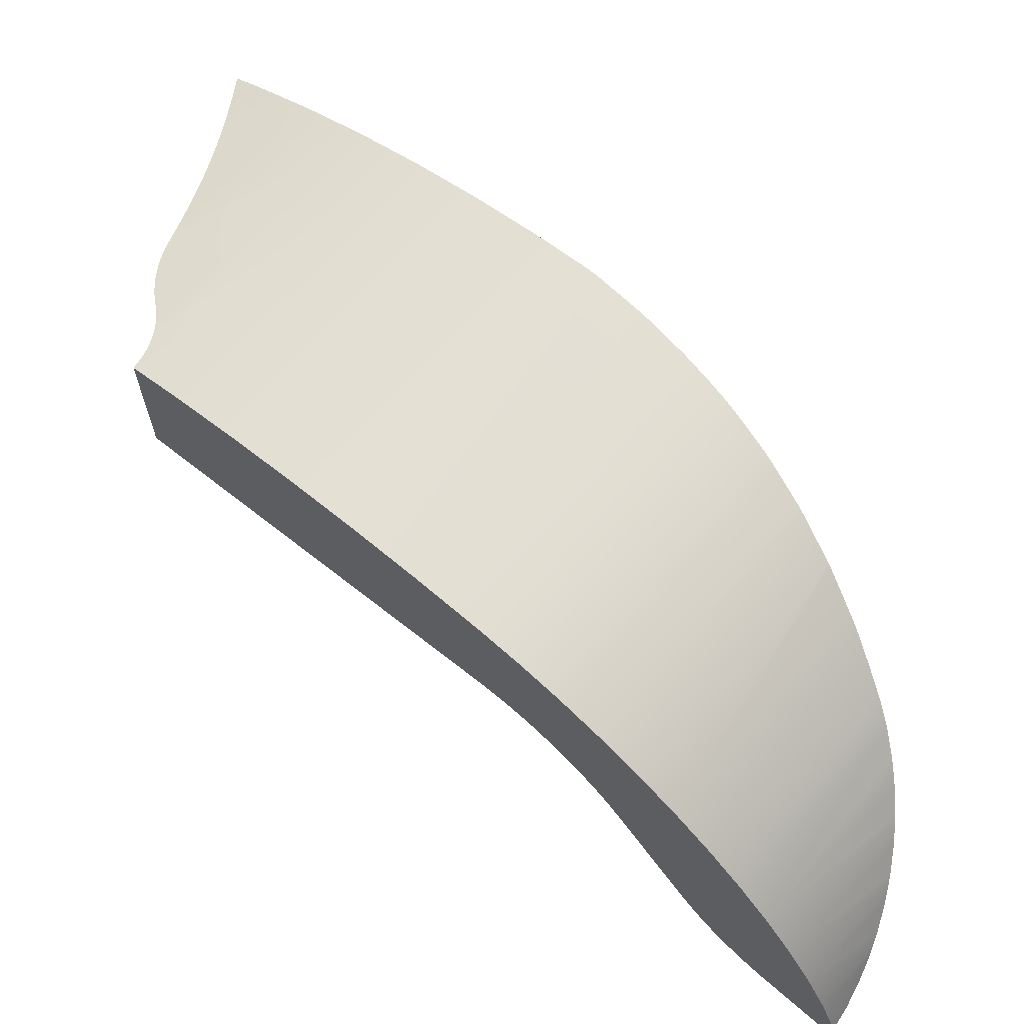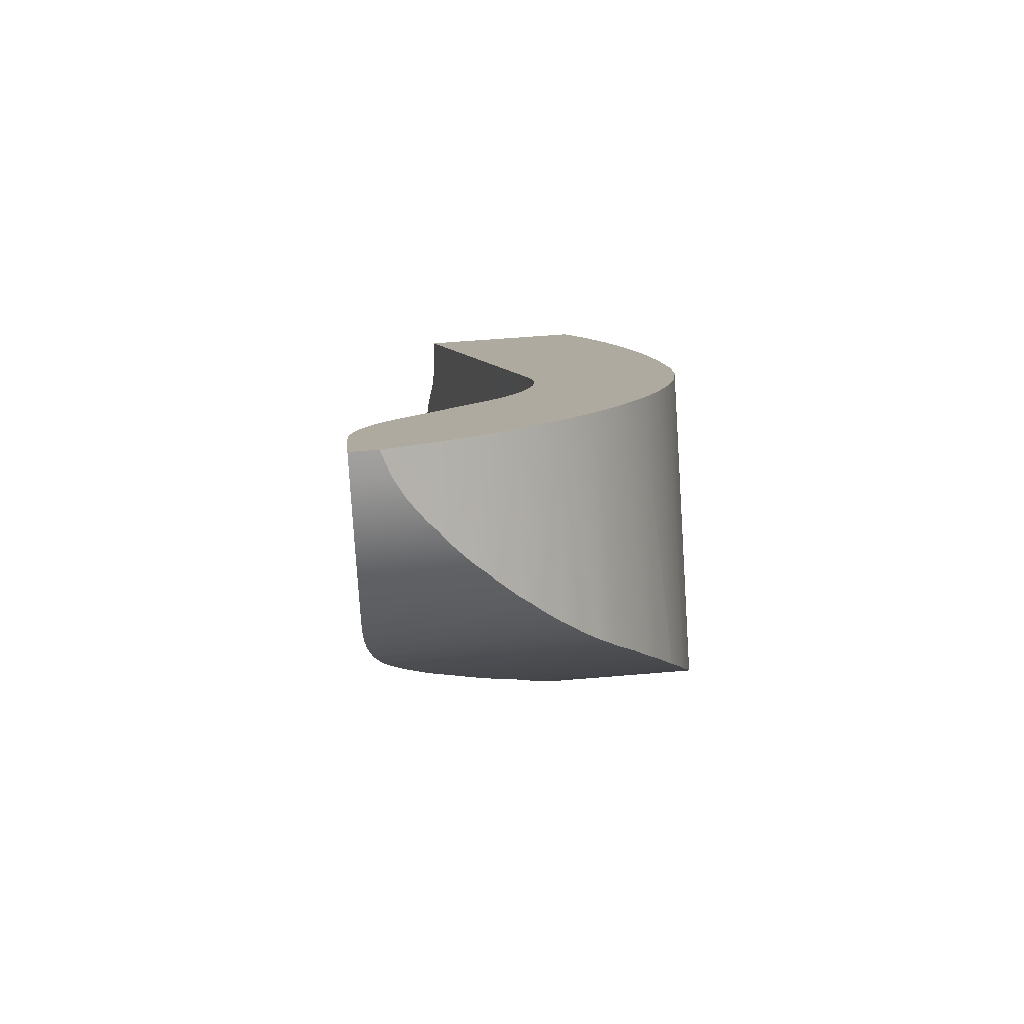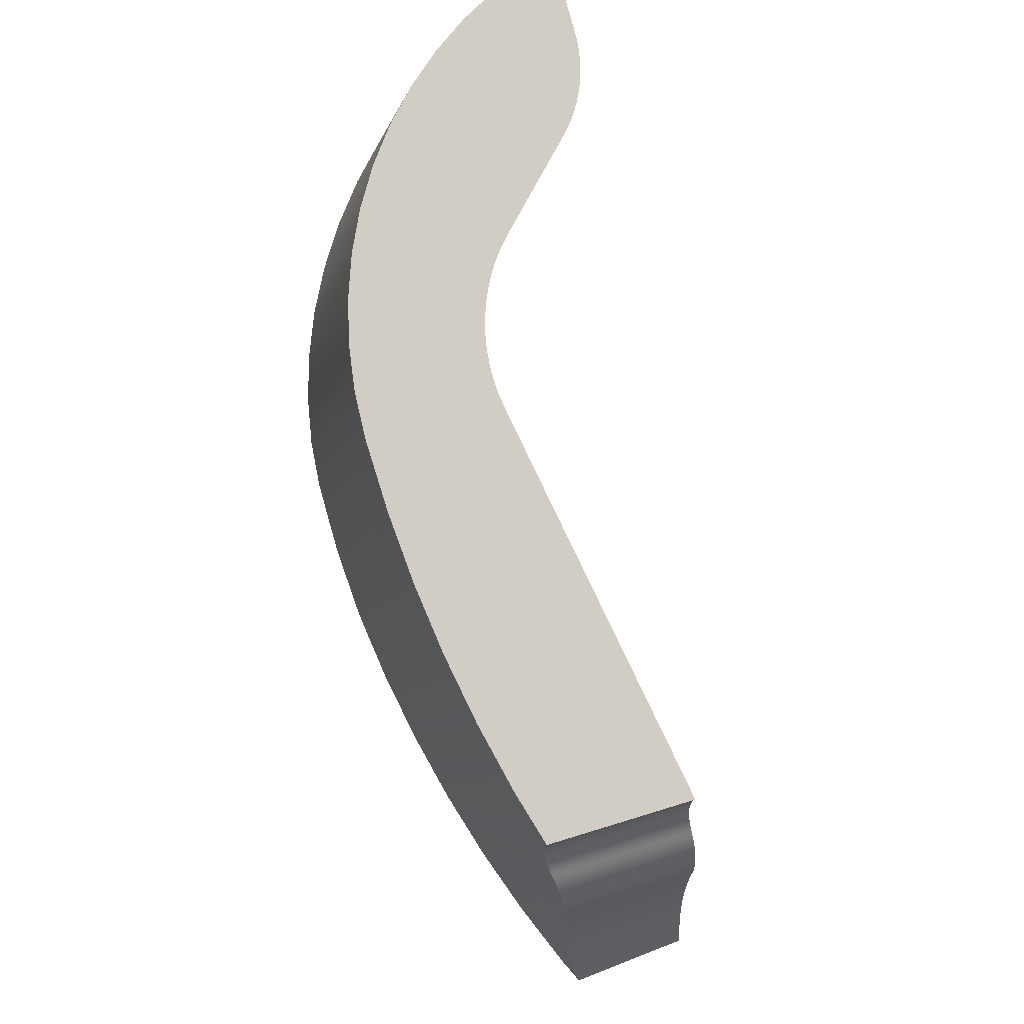
<metadata>
{"format":"obj","ext":"obj","renderer":"f3d","projection":"perspective","resolution":1024,"background":"white","views":[{"elev":67.4,"azim":1.1,"up":"+Y"},{"elev":49.9,"azim":84.5,"up":"+Z"},{"elev":44.0,"azim":-110.8,"up":"+Z"}]}
</metadata>
<code>
o mesh440/mesh440-geometry#mesh440-geometry
v 0.7842 0.0131 0.1375
v 0.7859 0.01209 0.14
v 0.7472 0.0131 0.1817
v 0.7892 0.03887 0.1451
v 0.7494 0.01209 0.1835
v 0.7831 0.01365 0.1357
v 0.7875 0.01084 0.1424
v 0.7846 0.01452 0.213
v 0.7449 0.01388 0.1798
v 0.7831 0.04131 0.1357
v 0.789 0.009382 0.1448
v 0.7515 0.01084 0.1853
v 0.7825 0.01388 0.135
v 0.7849 0.04082 0.1385
v 0.7892 0.009125 0.1451
v 0.7536 0.009382 0.187
v 0.7426 0.01442 0.1778
v 0.7481 0.04082 0.1824
v 0.7807 0.01442 0.1325
v 0.7555 0.007711 0.1886
v 0.7949 0.03506 0.1548
v 0.7403 0.01472 0.1759
v 0.7549 0.03852 0.1881
v 0.7411 0.0422 0.1765
v 0.7789 0.01472 0.13
v 0.7904 0.007711 0.1471
v 0.7946 0.03534 0.1543
v 0.7892 0.007563 0.2169
v 0.7795 0.02084 0.2087
v 0.7899 0.03852 0.1464
v 0.7002 0.03924 0.1422
v 0.7795 0.0422 0.1308
v 0.7114 0.04114 0.1516
v 0.777 0.01478 0.1274
v 0.7916 0.005841 0.1493
v 0.7679 0.0313 0.199
v 0.7573 0.005841 0.1902
v 0.8085 0.007563 0.1939
v 0.738 0.01478 0.1739
v 0.8061 0.01947 0.1793
v 0.689 0.03658 0.1328
v 0.7764 0.04246 0.1266
v 0.7227 0.04229 0.1611
v 0.7615 0.03534 0.1937
v 0.7987 0.0313 0.1623
v 0.7928 0.003785 0.1514
v 0.7591 0.003785 0.1916
v 0.8086 0.004981 0.1966
v 0.8085 0.008819 0.1922
v 0.6693 0.02988 0.1163
v 0.8072 0.01605 0.1835
v 0.8055 0.02084 0.1777
v 0.7513 0.04077 0.09955
v 0.7422 0.03924 0.09211
v 0.7341 0.04267 0.1706
v 0.7537 0.04116 0.1016
v 0.7764 0.01472 0.1266
v 0.678 0.03318 0.1236
v 0.8 0.02965 0.1649
v 0.7949 1.3e-05 0.1548
v 0.7933 3.2e-05 0.2203
v 0.8083 0.00125 0.201
v 0.8086 -0.02156 0.1966
v 0.808 0.01247 0.1878
v 0.7739 0.02645 0.204
v 0.7357 0.01459 0.172
v 0.8061 -0.01999 0.1793
v 0.8076 0.01452 0.1856
v 0.8045 0.02265 0.1752
v 0.7535 0.04114 0.1015
v 0.7308 0.03658 0.08298
v 0.7737 0.04267 0.1233
v 0.7617 0.04203 0.1095
v 0.7693 0.04249 0.1179
v 0.7693 0.01894 0.1179
v 0.7751 0.01459 0.125
v 0.7967 -0.007994 0.2232
v 0.8081 3.2e-05 0.2026
v 0.8085 -0.02156 0.1922
v 0.808 -0.02145 0.1878
v 0.7334 0.01416 0.17
v 0.8061 -0.02003 0.1794
v 0.8054 -0.01936 0.1775
v 0.8045 -0.01837 0.1752
v 0.7537 0.04003 0.1016
v 0.7639 0.04229 0.112
v 0.7195 0.03318 0.07401
v 0.8 -0.01029 0.1649
v 0.8023 0.02645 0.1701
v 0.7721 -0.0131 0.2025
v 0.806 -0.007994 0.2122
v 0.8077 -0.002585 0.2053
v 0.8083 -0.02156 0.201
v 0.8077 -0.02156 0.2053
v 0.8084 -0.02156 0.1912
v 0.7995 -0.02156 0.2256
v 0.8081 -0.0215 0.1885
v 0.8077 -0.02132 0.1861
v 0.6693 -0.001284 0.1163
v 0.7732 0.01416 0.1226
v 0.8067 -0.02058 0.1815
v 0.7806 -0.02003 0.2097
v 0.8047 -0.01858 0.1756
v 0.8072 -0.02097 0.1835
v 0.804 -0.01769 0.1739
v 0.7617 0.03211 0.1095
v 0.67 0.02984 0.1152
v 0.7731 -0.01439 0.2034
v 0.8055 -0.009519 0.2138
v 0.8068 -0.006171 0.2096
v 0.7878 -0.02156 0.2157
v 0.7863 -0.0215 0.2145
v 0.7849 -0.02132 0.2133
v 0.8073 -0.02101 0.1837
v 0.7713 0.01364 0.1204
v 0.7793 -0.01936 0.2086
v 0.778 -0.01858 0.2075
v 0.8032 -0.01669 0.1722
v 0.6973 0.02417 0.05667
v 0.6706 0.02977 0.1142
v 0.8012 -0.0131 0.1677
v 0.8019 -0.01439 0.1692
v 0.7742 -0.01559 0.2044
v 0.8038 -0.01262 0.2179
v 0.8055 -0.02156 0.2138
v 0.67 -0.00131 0.1152
v 0.782 -0.02058 0.2109
v 0.7995 -0.01643 0.2256
v 0.7834 -0.02101 0.2121
v 0.7767 -0.01769 0.2064
v 0.8025 -0.01559 0.1707
v 0.7754 -0.01669 0.2054
v 0.7083 0.02904 0.06523
v 0.6824 0.01565 0.04548
v 0.6863 0.01859 0.04834
v 0.6711 0.02968 0.1131
v 0.8038 -0.02156 0.2179
v 0.8018 -0.01493 0.2218
v 0.8068 -0.02156 0.2096
v 0.6706 -0.001353 0.1142
v 0.6724 0.02904 0.1081
v 0.6822 -0.007482 0.04871
v 0.6824 0.01629 0.04539
v 0.6816 0.01859 0.05404
v 0.6739 0.02417 0.08456
v 0.6715 0.02956 0.1119
v 0.8018 -0.02156 0.2218
v 0.6711 -0.001412 0.1131
v 0.6724 0.02883 0.1071
v 0.6723 0.02907 0.1083
v 0.6824 0.01632 0.04548
v 0.6821 -0.007415 0.04933
v 0.6817 0.01836 0.05316
v 0.6812 0.01923 0.05697
v 0.6744 0.02396 0.08306
v 0.6731 0.02442 0.08666
v 0.6719 0.02942 0.1107
v 0.6715 -0.001486 0.1119
v 0.6725 0.02856 0.1058
v 0.6723 -0.001797 0.1083
v 0.6722 0.02926 0.1095
v 0.6821 0.01736 0.04933
v 0.6817 -0.00702 0.05316
v 0.6812 -0.006642 0.05697
v 0.6805 0.02002 0.06078
v 0.6757 0.0234 0.07942
v 0.6731 -0.004265 0.08666
v 0.6726 0.02458 0.0879
v 0.6719 -0.001575 0.1107
v 0.6724 0.02826 0.1046
v 0.6724 -0.001929 0.1071
v 0.6722 -0.001679 0.1095
v 0.6798 0.02078 0.06456
v 0.6805 -0.006282 0.06078
v 0.6769 0.02281 0.07575
v 0.6744 -0.004497 0.08306
v 0.6722 0.02475 0.08915
v 0.6726 -0.004183 0.0879
v 0.6722 0.02794 0.1034
v 0.6725 -0.002074 0.1058
v 0.6789 0.02149 0.06832
v 0.6798 -0.005938 0.06456
v 0.678 0.02217 0.07205
v 0.6757 -0.004748 0.07942
v 0.6719 0.02495 0.09043
v 0.6722 -0.004089 0.08915
v 0.672 0.02761 0.1022
v 0.6724 -0.00223 0.1046
v 0.6789 -0.005613 0.06832
v 0.6769 -0.005018 0.07575
v 0.6716 0.02517 0.09172
v 0.6719 -0.003984 0.09043
v 0.6717 0.02724 0.1009
v 0.6722 -0.002398 0.1034
v 0.678 -0.005306 0.07205
v 0.6714 0.02541 0.09303
v 0.6716 -0.003868 0.09172
v 0.6715 0.02689 0.0996
v 0.672 -0.002577 0.1022
v 0.6713 0.02567 0.09434
v 0.6714 -0.003741 0.09303
v 0.6713 0.02656 0.09829
v 0.6717 -0.002769 0.1009
v 0.6712 0.02595 0.09565
v 0.6713 -0.003603 0.09434
v 0.6712 0.02625 0.09697
v 0.6715 -0.002954 0.0996
v 0.6712 -0.003455 0.09565
v 0.6713 -0.00313 0.09829
v 0.6712 -0.003297 0.09697
f 1 2 3
f 1 4 2
f 5 3 2
f 1 3 6
f 6 4 1
f 2 4 7
f 3 5 8
f 2 7 5
f 3 9 6
f 10 4 6
f 7 4 11
f 5 12 8
f 9 3 8
f 12 5 7
f 13 6 9
f 14 4 10
f 6 13 10
f 15 11 4
f 11 16 7
f 12 16 8
f 17 9 8
f 12 7 16
f 9 17 13
f 14 18 4
f 14 10 18
f 19 10 13
f 15 20 11
f 4 21 15
f 16 11 20
f 16 20 8
f 22 17 8
f 19 13 17
f 23 4 18
f 18 10 24
f 25 10 19
f 26 20 15
f 27 21 4
f 15 21 26
f 8 20 28
f 17 22 19
f 29 22 8
f 30 4 23
f 18 31 23
f 32 24 10
f 24 33 18
f 34 10 25
f 25 19 22
f 26 35 20
f 21 27 36
f 30 27 4
f 26 21 35
f 20 37 28
f 28 38 8
f 39 22 29
f 8 40 29
f 30 23 27
f 33 31 18
f 31 41 23
f 32 42 24
f 32 10 42
f 43 33 24
f 10 34 42
f 34 25 39
f 22 39 25
f 37 20 35
f 44 36 27
f 45 21 36
f 35 21 46
f 37 47 28
f 38 28 48
f 38 49 8
f 29 50 39
f 51 40 8
f 52 29 40
f 44 27 23
f 33 53 31
f 31 54 41
f 23 41 44
f 24 42 55
f 43 56 33
f 55 43 24
f 57 42 34
f 34 39 57
f 35 46 37
f 44 58 36
f 45 59 21
f 45 36 59
f 60 46 21
f 47 37 46
f 28 47 61
f 62 48 28
f 48 63 38
f 38 63 49
f 49 64 8
f 65 50 29
f 39 50 66
f 40 51 67
f 68 51 8
f 52 69 29
f 52 40 69
f 70 53 33
f 54 31 53
f 71 41 54
f 41 58 44
f 72 55 42
f 73 56 43
f 70 33 56
f 55 74 43
f 42 57 75
f 57 39 76
f 58 50 36
f 21 59 60
f 65 59 36
f 46 60 47
f 61 47 77
f 61 78 28
f 48 62 63
f 78 62 28
f 79 49 63
f 64 49 80
f 68 8 64
f 36 50 65
f 29 69 65
f 66 50 81
f 66 76 39
f 67 51 82
f 67 83 40
f 68 64 51
f 69 40 84
f 70 56 53
f 53 85 54
f 41 71 58
f 54 85 71
f 72 74 55
f 72 42 74
f 56 73 85
f 86 73 43
f 86 43 74
f 57 76 75
f 74 42 75
f 58 87 50
f 88 60 59
f 89 59 65
f 90 47 60
f 47 90 77
f 77 91 61
f 78 61 92
f 93 63 62
f 78 94 62
f 79 95 49
f 63 96 79
f 80 49 97
f 80 98 64
f 89 65 69
f 99 81 50
f 81 100 66
f 76 66 100
f 82 51 101
f 82 102 67
f 67 102 83
f 103 40 83
f 51 64 104
f 84 40 103
f 84 105 69
f 85 53 56
f 87 58 71
f 71 85 87
f 106 85 73
f 86 74 73
f 76 100 75
f 75 106 74
f 50 87 107
f 88 90 60
f 59 69 88
f 89 69 59
f 90 108 77
f 91 77 109
f 91 110 61
f 110 92 61
f 92 94 78
f 93 96 63
f 93 62 94
f 95 79 111
f 97 49 95
f 96 111 79
f 97 112 80
f 98 80 113
f 114 64 98
f 81 99 115
f 50 107 99
f 100 81 115
f 104 101 51
f 82 101 102
f 116 83 102
f 83 116 103
f 104 64 114
f 103 117 84
f 84 117 105
f 118 69 105
f 85 106 87
f 73 74 106
f 115 75 100
f 106 75 119
f 107 87 120
f 121 90 88
f 88 69 121
f 108 90 122
f 108 123 77
f 124 109 77
f 109 125 91
f 91 125 110
f 92 110 94
f 94 96 93
f 111 112 95
f 97 95 112
f 111 96 112
f 112 113 80
f 98 113 114
f 99 126 115
f 126 99 107
f 101 104 127
f 127 102 101
f 116 102 128
f 117 103 116
f 114 129 104
f 130 105 117
f 131 69 118
f 118 105 132
f 87 106 133
f 75 115 134
f 119 75 135
f 133 106 119
f 120 87 136
f 107 120 126
f 121 122 90
f 121 69 122
f 122 131 108
f 123 108 131
f 77 123 128
f 124 137 109
f 138 124 77
f 125 109 137
f 139 110 125
f 139 94 110
f 139 96 94
f 128 112 96
f 113 112 128
f 129 114 113
f 126 140 115
f 129 127 104
f 102 127 128
f 117 116 128
f 130 132 105
f 130 117 128
f 122 69 131
f 118 132 131
f 133 141 87
f 142 134 115
f 143 75 134
f 135 75 143
f 135 144 119
f 119 145 133
f 136 87 146
f 120 136 140
f 140 126 120
f 123 131 132
f 123 132 128
f 128 138 77
f 137 124 147
f 138 147 124
f 137 96 125
f 125 96 139
f 128 96 138
f 129 113 128
f 140 148 115
f 127 129 128
f 132 130 128
f 141 133 149
f 150 87 141
f 134 142 151
f 142 115 152
f 143 151 135
f 144 135 153
f 154 119 144
f 145 119 155
f 156 133 145
f 146 87 157
f 136 146 148
f 148 140 136
f 147 96 137
f 147 138 96
f 148 158 115
f 149 133 159
f 141 149 160
f 161 87 150
f 150 141 160
f 162 151 142
f 163 152 115
f 152 162 142
f 162 135 151
f 153 135 162
f 144 153 164
f 165 119 154
f 154 144 164
f 155 119 166
f 145 155 167
f 168 133 156
f 156 145 167
f 157 87 161
f 146 157 158
f 158 148 146
f 158 169 115
f 159 133 170
f 149 159 171
f 171 160 149
f 161 150 172
f 160 172 150
f 152 163 162
f 164 163 115
f 153 162 163
f 163 164 153
f 173 119 165
f 165 154 174
f 164 174 154
f 166 119 175
f 155 166 176
f 176 167 155
f 177 133 168
f 168 156 178
f 167 178 156
f 157 161 169
f 169 158 157
f 169 172 115
f 170 133 179
f 159 170 180
f 180 171 159
f 160 171 115
f 172 169 161
f 172 160 115
f 174 164 115
f 181 119 173
f 173 165 182
f 174 182 165
f 175 119 183
f 166 175 184
f 184 176 166
f 167 176 115
f 185 133 177
f 177 168 186
f 178 186 168
f 178 167 115
f 179 133 187
f 170 179 188
f 188 180 170
f 171 180 115
f 182 174 115
f 183 119 181
f 181 173 189
f 182 189 173
f 175 183 190
f 190 184 175
f 176 184 115
f 191 133 185
f 185 177 192
f 186 192 177
f 186 178 115
f 187 133 193
f 179 187 194
f 194 188 179
f 180 188 115
f 189 182 115
f 183 181 195
f 189 195 181
f 195 190 183
f 184 190 115
f 196 133 191
f 191 185 197
f 192 197 185
f 192 186 115
f 193 133 198
f 187 193 199
f 199 194 187
f 188 194 115
f 195 189 115
f 190 195 115
f 200 133 196
f 196 191 201
f 197 201 191
f 197 192 115
f 198 133 202
f 193 198 203
f 203 199 193
f 194 199 115
f 204 133 200
f 200 196 205
f 201 205 196
f 201 197 115
f 202 133 206
f 198 202 207
f 207 203 198
f 199 203 115
f 206 133 204
f 204 200 208
f 205 208 200
f 205 201 115
f 202 206 209
f 209 207 202
f 203 207 115
f 206 204 210
f 208 210 204
f 208 205 115
f 210 209 206
f 207 209 115
f 210 208 115
f 209 210 115
f 3 2 1
f 2 4 1
f 2 3 5
f 6 3 1
f 1 4 6
f 7 4 2
f 8 5 3
f 5 7 2
f 6 9 3
f 6 4 10
f 11 4 7
f 8 12 5
f 8 3 9
f 7 5 12
f 9 6 13
f 10 4 14
f 10 13 6
f 4 11 15
f 7 16 11
f 8 16 12
f 8 9 17
f 16 7 12
f 13 17 9
f 4 18 14
f 18 10 14
f 13 10 19
f 11 20 15
f 15 21 4
f 20 11 16
f 8 20 16
f 8 17 22
f 17 13 19
f 18 4 23
f 24 10 18
f 19 10 25
f 15 20 26
f 4 21 27
f 26 21 15
f 28 20 8
f 19 22 17
f 8 22 29
f 23 4 30
f 23 31 18
f 10 24 32
f 18 33 24
f 25 10 34
f 22 19 25
f 20 35 26
f 36 27 21
f 4 27 30
f 35 21 26
f 28 37 20
f 8 38 28
f 29 22 39
f 29 40 8
f 27 23 30
f 18 31 33
f 23 41 31
f 24 42 32
f 42 10 32
f 24 33 43
f 42 34 10
f 39 25 34
f 25 39 22
f 35 20 37
f 27 36 44
f 36 21 45
f 46 21 35
f 28 47 37
f 48 28 38
f 8 49 38
f 39 50 29
f 8 40 51
f 40 29 52
f 23 27 44
f 31 53 33
f 41 54 31
f 44 41 23
f 55 42 24
f 33 56 43
f 24 43 55
f 34 42 57
f 57 39 34
f 37 46 35
f 36 58 44
f 21 59 45
f 59 36 45
f 21 46 60
f 46 37 47
f 61 47 28
f 28 48 62
f 38 63 48
f 49 63 38
f 8 64 49
f 29 50 65
f 66 50 39
f 67 51 40
f 8 51 68
f 29 69 52
f 69 40 52
f 33 53 70
f 53 31 54
f 54 41 71
f 44 58 41
f 42 55 72
f 43 56 73
f 56 33 70
f 43 74 55
f 75 57 42
f 76 39 57
f 36 50 58
f 60 59 21
f 36 59 65
f 47 60 46
f 77 47 61
f 28 78 61
f 63 62 48
f 28 62 78
f 63 49 79
f 80 49 64
f 64 8 68
f 65 50 36
f 65 69 29
f 81 50 66
f 39 76 66
f 82 51 67
f 40 83 67
f 51 64 68
f 84 40 69
f 53 56 70
f 54 85 53
f 58 71 41
f 71 85 54
f 55 74 72
f 74 42 72
f 85 73 56
f 43 73 86
f 74 43 86
f 75 76 57
f 75 42 74
f 50 87 58
f 59 60 88
f 65 59 89
f 60 47 90
f 77 90 47
f 61 91 77
f 92 61 78
f 62 63 93
f 62 94 78
f 49 95 79
f 79 96 63
f 97 49 80
f 64 98 80
f 69 65 89
f 50 81 99
f 66 100 81
f 100 66 76
f 101 51 82
f 67 102 82
f 83 102 67
f 83 40 103
f 104 64 51
f 103 40 84
f 69 105 84
f 56 53 85
f 71 58 87
f 87 85 71
f 73 85 106
f 73 74 86
f 75 100 76
f 74 106 75
f 107 87 50
f 60 90 88
f 88 69 59
f 59 69 89
f 77 108 90
f 109 77 91
f 61 110 91
f 61 92 110
f 78 94 92
f 63 96 93
f 94 62 93
f 111 79 95
f 95 49 97
f 79 111 96
f 80 112 97
f 113 80 98
f 98 64 114
f 115 99 81
f 99 107 50
f 115 81 100
f 51 101 104
f 102 101 82
f 102 83 116
f 103 116 83
f 114 64 104
f 84 117 103
f 105 117 84
f 105 69 118
f 87 106 85
f 106 74 73
f 100 75 115
f 119 75 106
f 120 87 107
f 88 90 121
f 121 69 88
f 122 90 108
f 77 123 108
f 77 109 124
f 91 125 109
f 110 125 91
f 94 110 92
f 93 96 94
f 95 112 111
f 112 95 97
f 112 96 111
f 80 113 112
f 114 113 98
f 115 126 99
f 107 99 126
f 127 104 101
f 101 102 127
f 128 102 116
f 116 103 117
f 104 129 114
f 117 105 130
f 118 69 131
f 132 105 118
f 133 106 87
f 134 115 75
f 135 75 119
f 119 106 133
f 136 87 120
f 126 120 107
f 90 122 121
f 122 69 121
f 108 131 122
f 131 108 123
f 128 123 77
f 109 137 124
f 77 124 138
f 137 109 125
f 125 110 139
f 110 94 139
f 94 96 139
f 96 112 128
f 128 112 113
f 113 114 129
f 115 140 126
f 104 127 129
f 128 127 102
f 128 116 117
f 105 132 130
f 128 117 130
f 131 69 122
f 131 132 118
f 87 141 133
f 115 134 142
f 134 75 143
f 143 75 135
f 119 144 135
f 133 145 119
f 146 87 136
f 140 136 120
f 120 126 140
f 132 131 123
f 128 132 123
f 77 138 128
f 147 124 137
f 124 147 138
f 125 96 137
f 139 96 125
f 138 96 128
f 128 113 129
f 115 148 140
f 128 129 127
f 128 130 132
f 149 133 141
f 141 87 150
f 151 142 134
f 152 115 142
f 135 151 143
f 153 135 144
f 144 119 154
f 155 119 145
f 145 133 156
f 157 87 146
f 148 146 136
f 136 140 148
f 137 96 147
f 96 138 147
f 115 158 148
f 159 133 149
f 160 149 141
f 150 87 161
f 160 141 150
f 142 151 162
f 115 152 163
f 142 162 152
f 151 135 162
f 162 135 153
f 164 153 144
f 154 119 165
f 164 144 154
f 166 119 155
f 167 155 145
f 156 133 168
f 167 145 156
f 161 87 157
f 158 157 146
f 146 148 158
f 115 169 158
f 170 133 159
f 171 159 149
f 149 160 171
f 172 150 161
f 150 172 160
f 162 163 152
f 115 163 164
f 163 162 153
f 153 164 163
f 165 119 173
f 174 154 165
f 154 174 164
f 175 119 166
f 176 166 155
f 155 167 176
f 168 133 177
f 178 156 168
f 156 178 167
f 169 161 157
f 157 158 169
f 115 172 169
f 179 133 170
f 180 170 159
f 159 171 180
f 115 171 160
f 161 169 172
f 115 160 172
f 115 164 174
f 173 119 181
f 182 165 173
f 165 182 174
f 183 119 175
f 184 175 166
f 166 176 184
f 115 176 167
f 177 133 185
f 186 168 177
f 168 186 178
f 115 167 178
f 187 133 179
f 188 179 170
f 170 180 188
f 115 180 171
f 115 174 182
f 181 119 183
f 189 173 181
f 173 189 182
f 190 183 175
f 175 184 190
f 115 184 176
f 185 133 191
f 192 177 185
f 177 192 186
f 115 178 186
f 193 133 187
f 194 187 179
f 179 188 194
f 115 188 180
f 115 182 189
f 195 181 183
f 181 195 189
f 183 190 195
f 115 190 184
f 191 133 196
f 197 185 191
f 185 197 192
f 115 186 192
f 198 133 193
f 199 193 187
f 187 194 199
f 115 194 188
f 115 189 195
f 115 195 190
f 196 133 200
f 201 191 196
f 191 201 197
f 115 192 197
f 202 133 198
f 203 198 193
f 193 199 203
f 115 199 194
f 200 133 204
f 205 196 200
f 196 205 201
f 115 197 201
f 206 133 202
f 207 202 198
f 198 203 207
f 115 203 199
f 204 133 206
f 208 200 204
f 200 208 205
f 115 201 205
f 209 206 202
f 202 207 209
f 115 207 203
f 210 204 206
f 204 210 208
f 115 205 208
f 206 209 210
f 115 209 207
f 115 208 210
f 115 210 209

</code>
